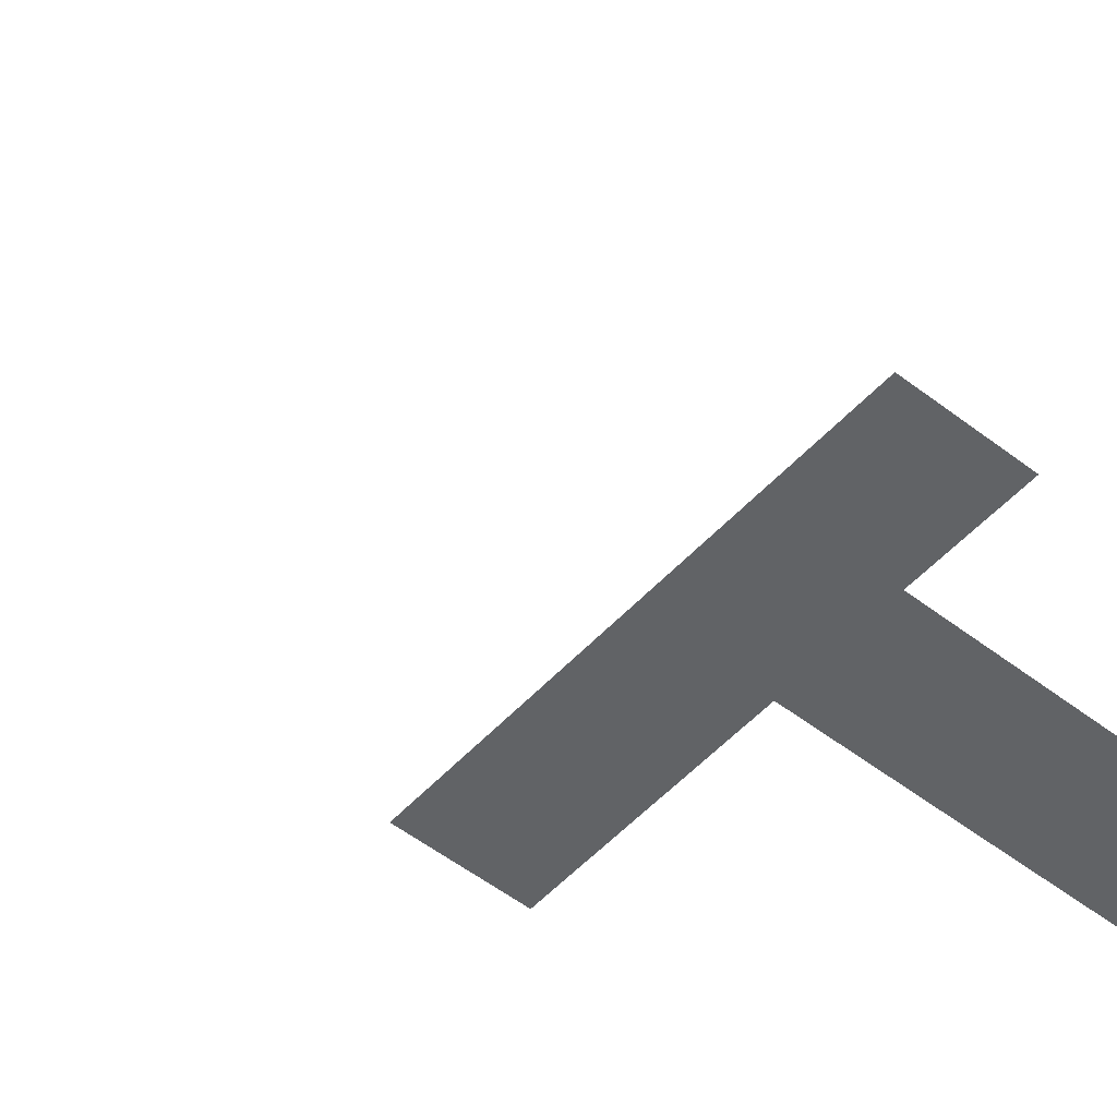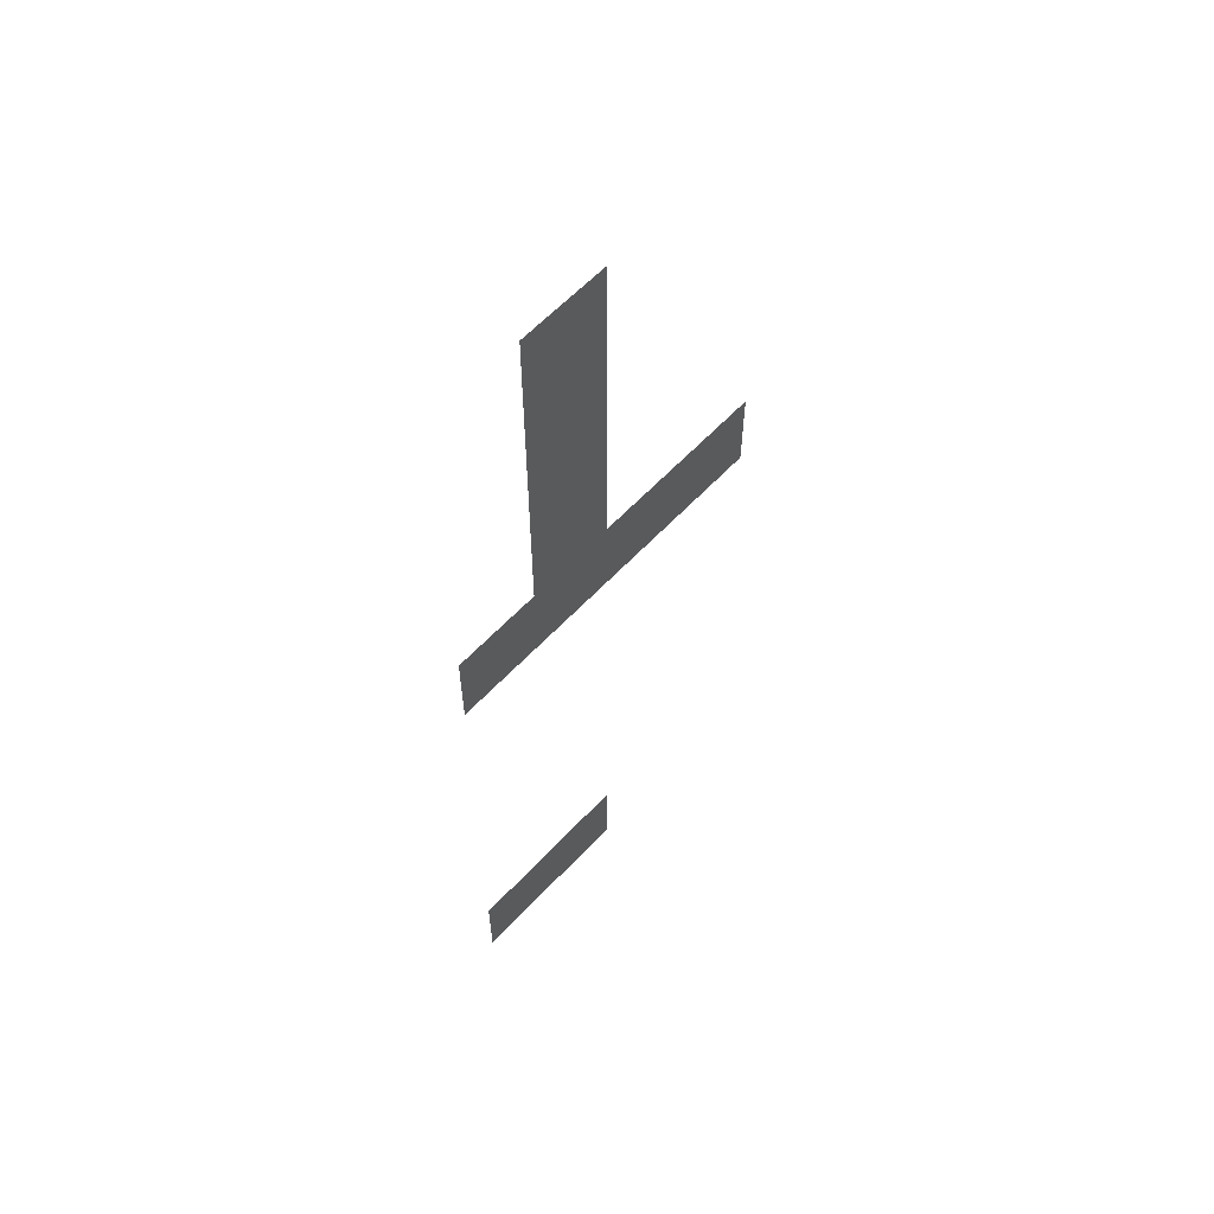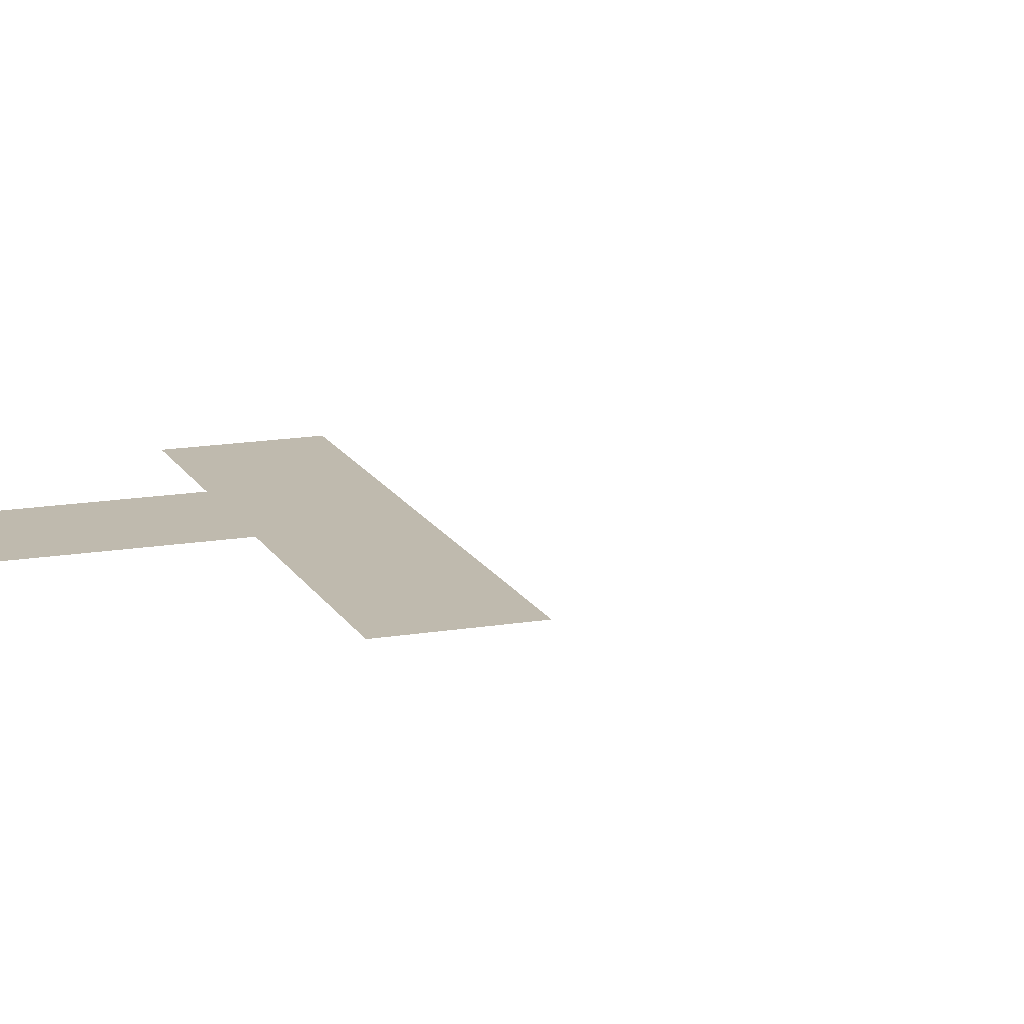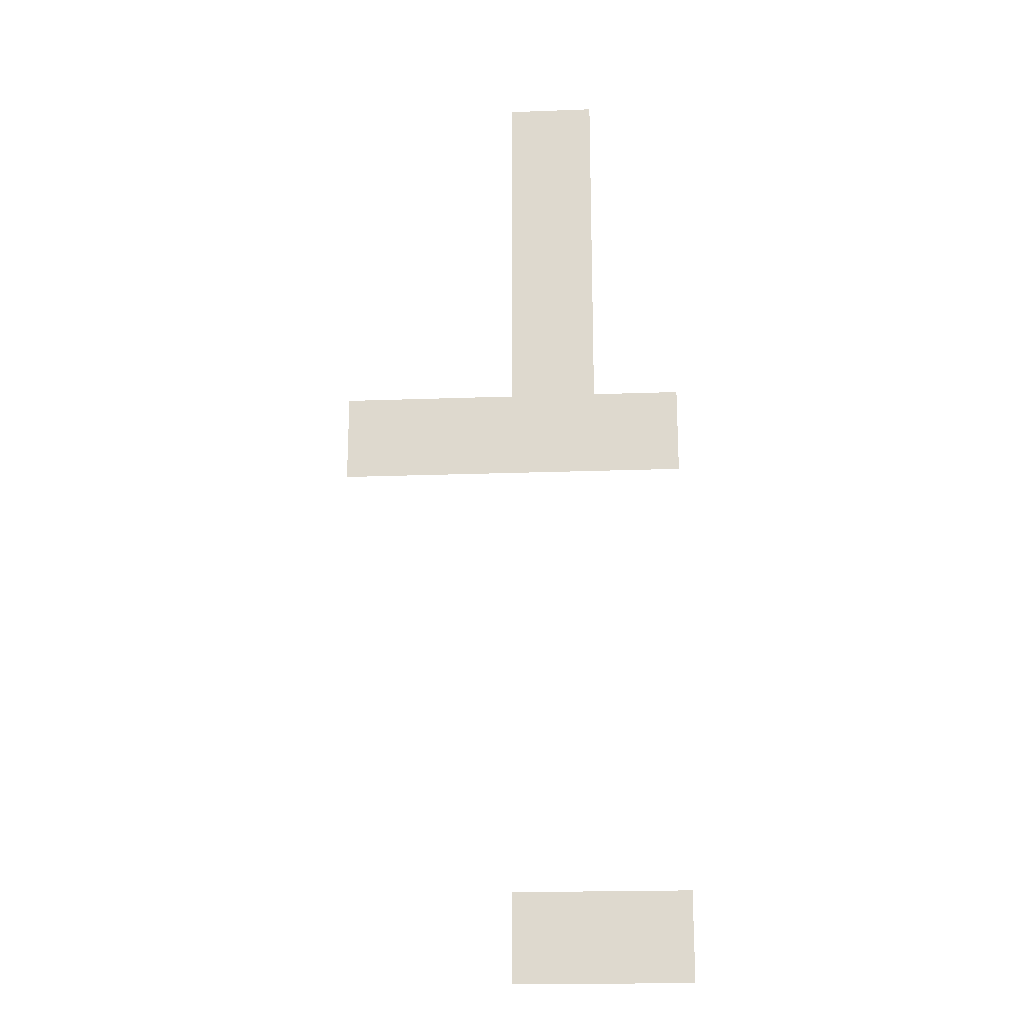
<metadata>
{"format":"obj","ext":"obj","renderer":"f3d","projection":"perspective","resolution":1024,"background":"white","views":[{"elev":-50.8,"azim":49.6,"up":"+Z"},{"elev":60.5,"azim":132.8,"up":"+Y"},{"elev":15.6,"azim":-109.7,"up":"+Z"},{"elev":-20.0,"azim":3.9,"up":"+Y"}]}
</metadata>
<code>
v -32 -192 0
v -64 -192 0
v -64 -160 0
v -32 -160 0
v -32 -224 0
v -64 -224 0
v -64 -192 0
v -32 -192 0
v -32 -256 0
v -64 -256 0
v -64 -224 0
v -32 -224 0
v -32 -288 0
v -64 -288 0
v -64 -256 0
v -32 -256 0
v 0 -320 0
v -32 -320 0
v -32 -288 0
v 0 -288 0
v -32 -320 0
v -64 -320 0
v -64 -288 0
v -32 -288 0
v -64 -320 0
v -96 -320 0
v -96 -288 0
v -64 -288 0
v -96 -320 0
v -128 -320 0
v -128 -288 0
v -96 -288 0
v 0 -512 0
v -32 -512 0
v -32 -480 0
v 0 -480 0
v -32 -512 0
v -64 -512 0
v -64 -480 0
v -32 -480 0
g myMap_mesh_0335
f 1 2 3 4
f 5 6 7 8
f 9 10 11 12
f 13 14 15 16
f 17 18 19 20
f 21 22 23 24
f 25 26 27 28
f 29 30 31 32
f 33 34 35 36
f 37 38 39 40

</code>
